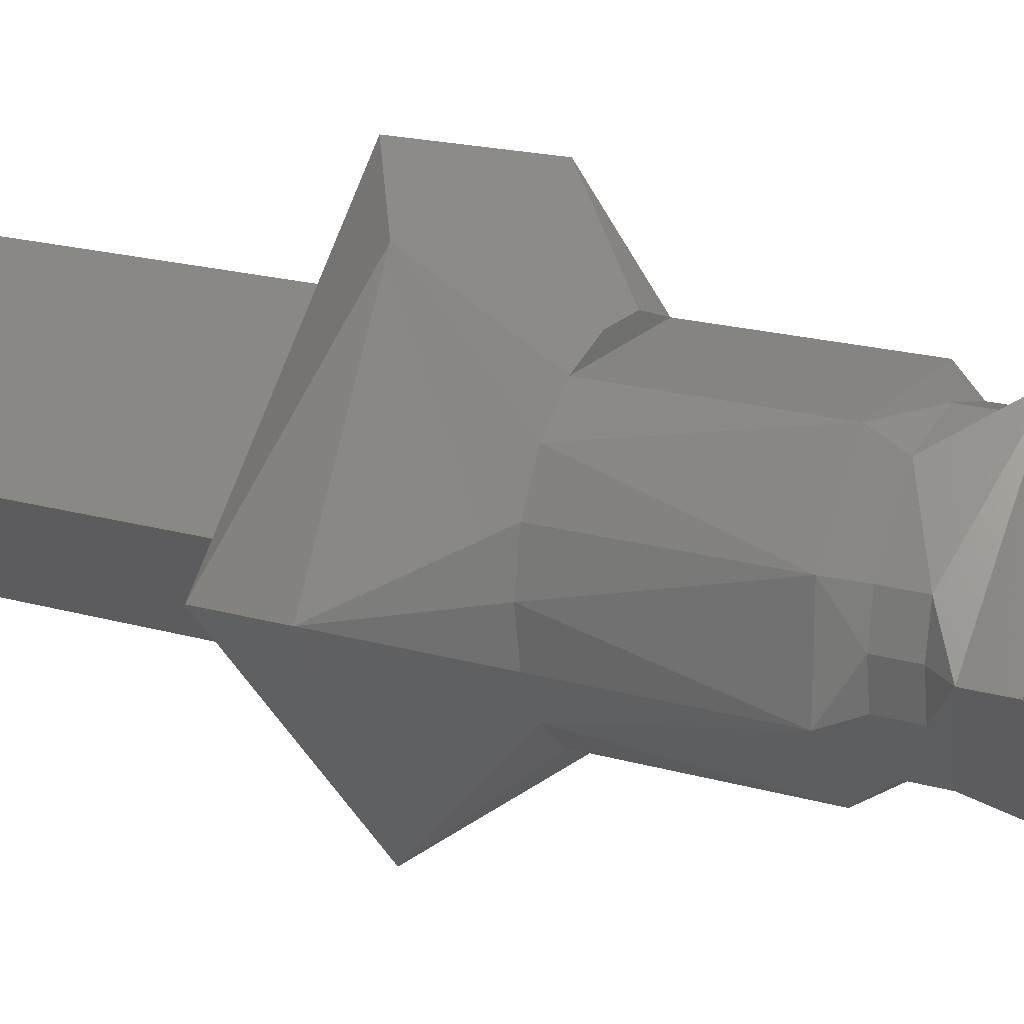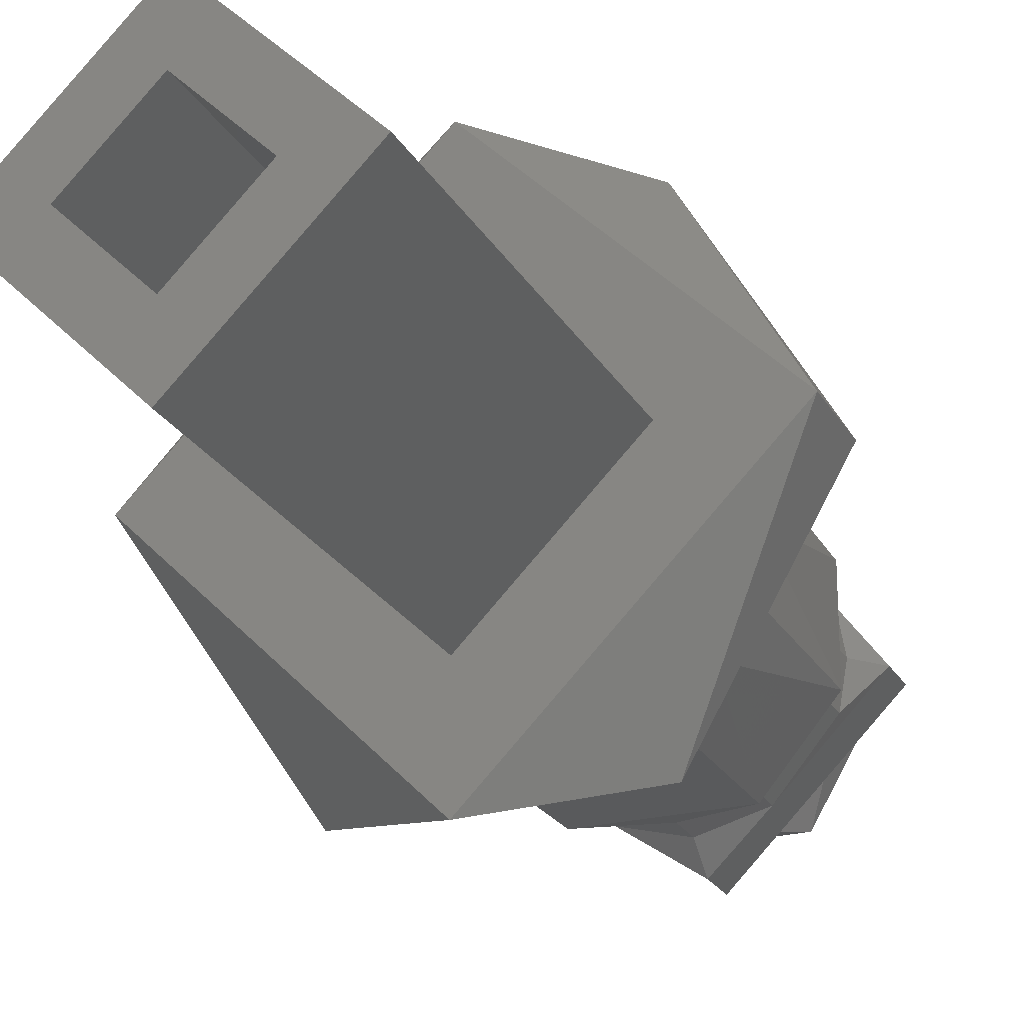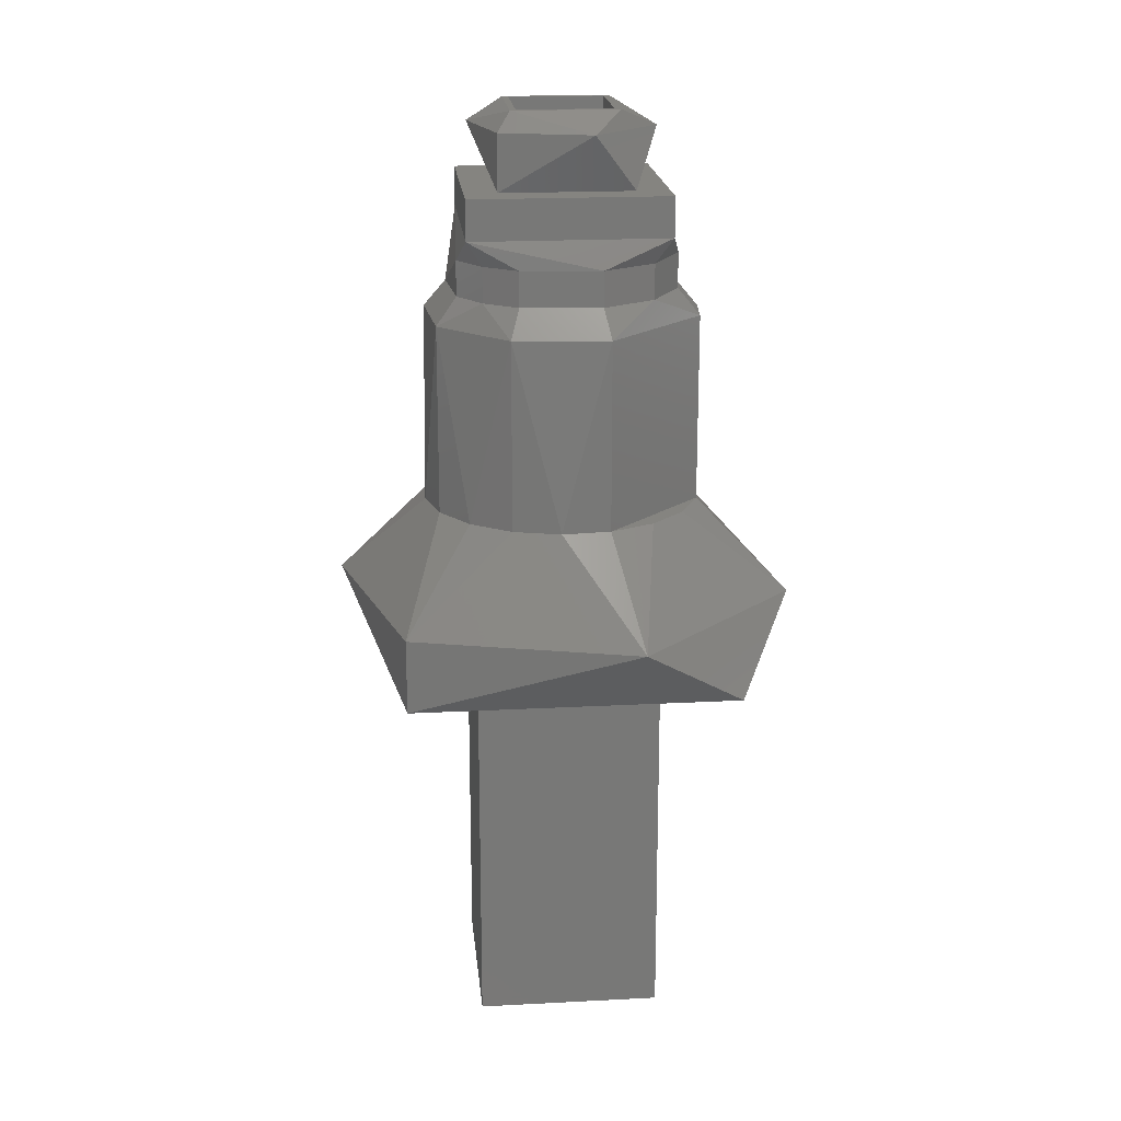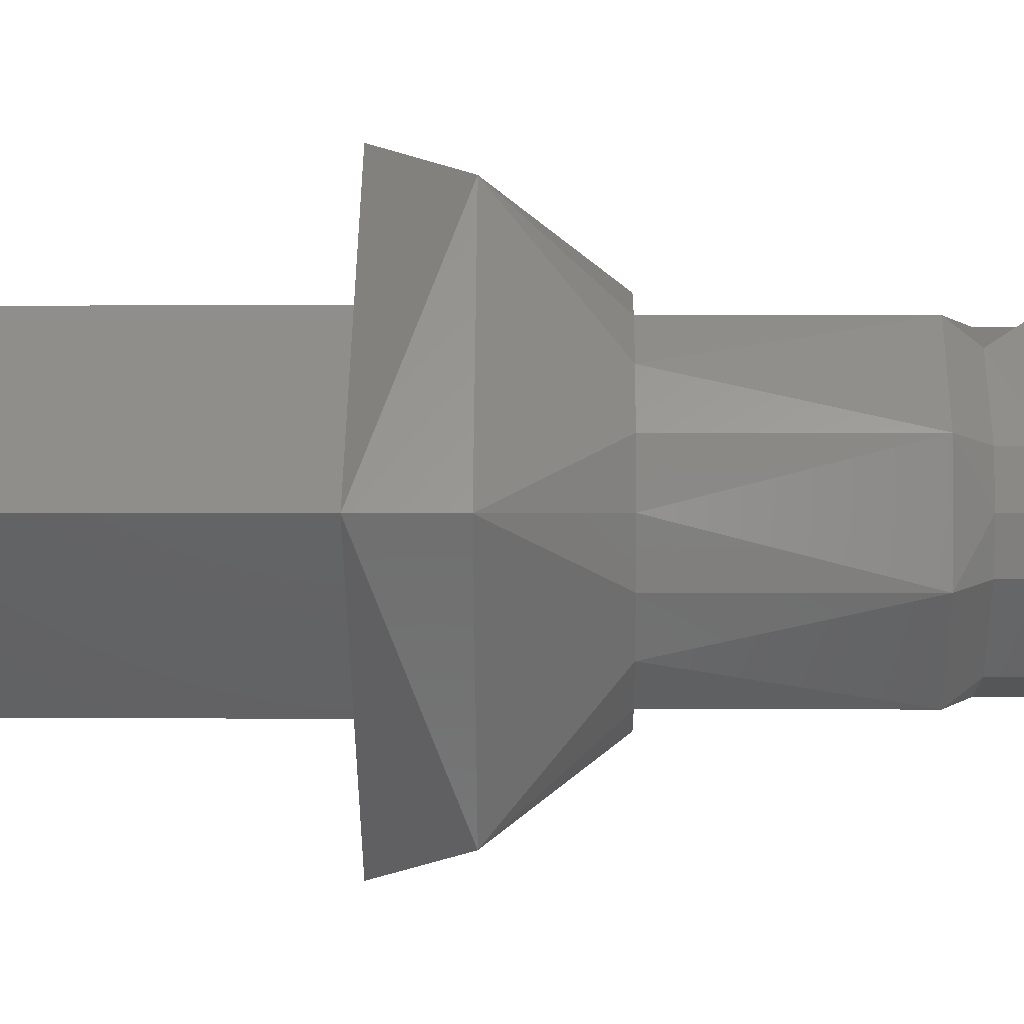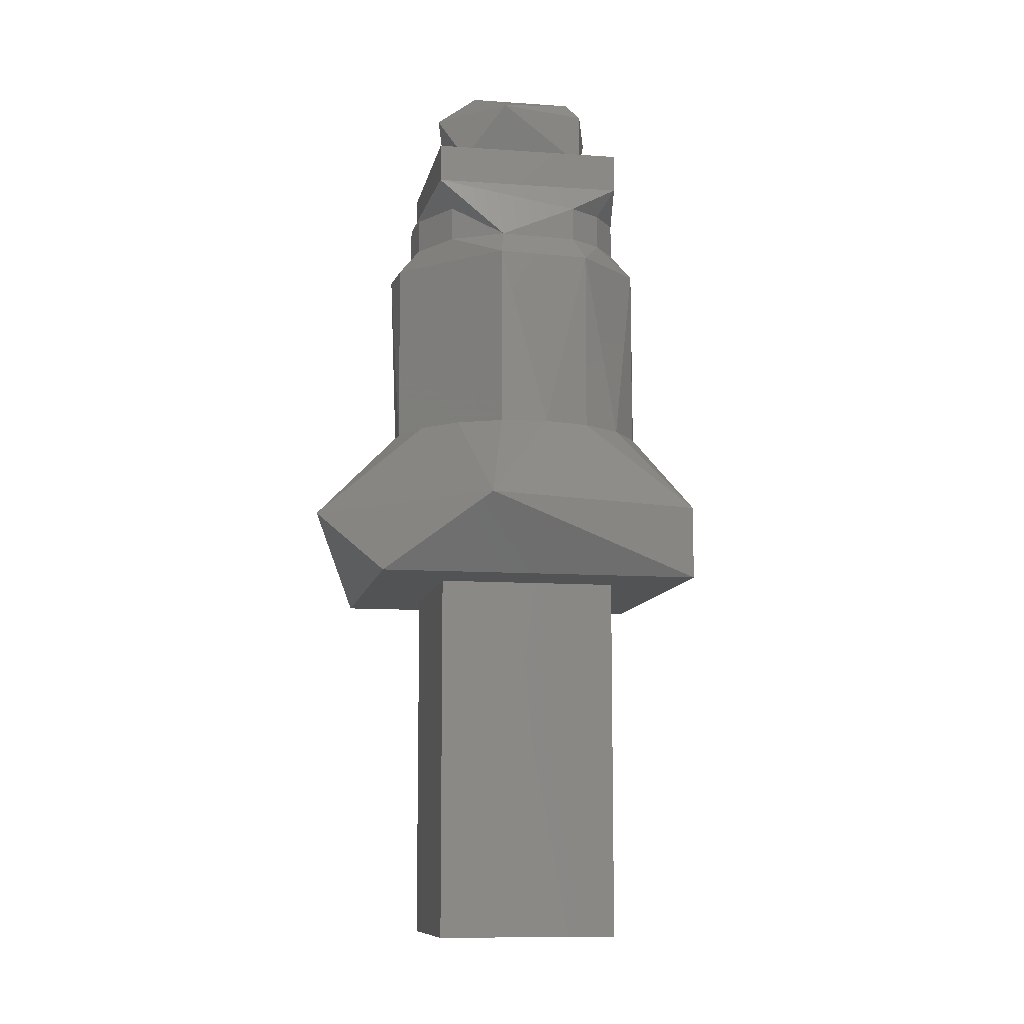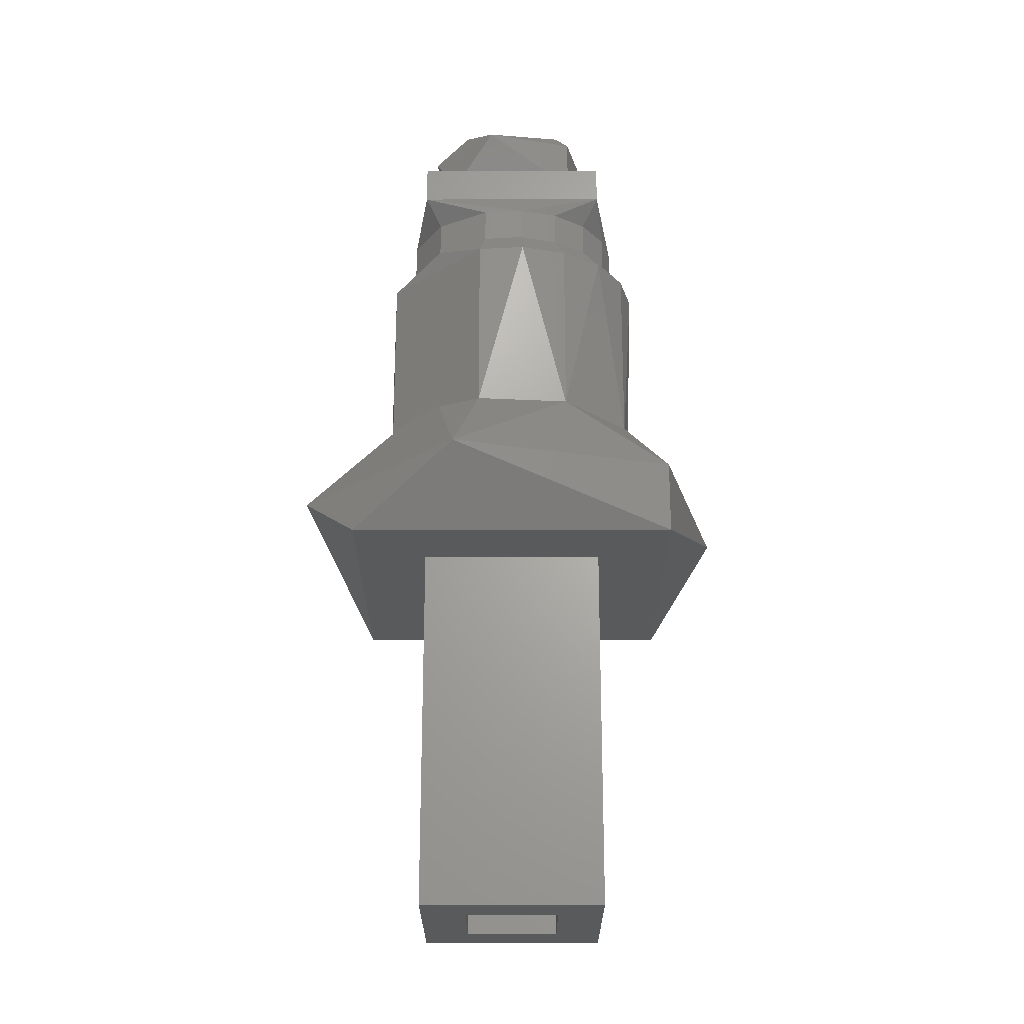
<metadata>
{"format":"stl","ext":"stl","renderer":"f3d","projection":"perspective","resolution":1024,"background":"white","views":[{"elev":19.6,"azim":118.1,"up":"+Z"},{"elev":-23.6,"azim":22.9,"up":"+Z"},{"elev":19.5,"azim":129.4,"up":"+Y"},{"elev":0.2,"azim":90.9,"up":"+Z"},{"elev":-9.9,"azim":34.6,"up":"+Y"},{"elev":-23.9,"azim":-134.9,"up":"+Y"}]}
</metadata>
<code>
# stl→obj: 101 verts, 202 faces
v 0.0906 0.2974 0.8572
v 0.08705 0.2474 0.8537
v 0.08705 0.2974 0.8537
v 0.0906 0.2474 0.8572
v 0.09415 0.2974 0.8537
v 0.09415 0.2474 0.8537
v 0.0906 0.2974 0.8501
v 0.0906 0.2474 0.8501
v 0.0866 0.2974 0.8537
v 0.0906 0.2974 0.8577
v 0.0946 0.2974 0.8537
v 0.0906 0.2974 0.8497
v 0.0931 0.2964 0.858
v 0.0956 0.2964 0.8537
v 0.0881 0.2964 0.858
v 0.0856 0.2964 0.8537
v 0.0881 0.2964 0.8494
v 0.0931 0.2964 0.8494
v 0.0856 0.2934 0.8537
v 0.0906 0.2934 0.8587
v 0.0956 0.2934 0.8537
v 0.0906 0.2934 0.8487
v 0.08315 0.2934 0.8537
v 0.0906 0.2934 0.8611
v 0.0906 0.2934 0.8462
v 0.09805 0.2934 0.8537
v 0.08315 0.2913 0.8537
v 0.0906 0.2913 0.8611
v 0.09805 0.2913 0.8537
v 0.0906 0.2913 0.8462
v 0.08473 0.2899 0.8558
v 0.08436 0.2899 0.8537
v 0.08473 0.288 0.8558
v 0.08315 0.2866 0.8537
v 0.0836 0.2866 0.8562
v 0.08436 0.288 0.8537
v 0.08582 0.2899 0.8577
v 0.08582 0.288 0.8577
v 0.08489 0.2866 0.8585
v 0.08748 0.2899 0.8591
v 0.08748 0.288 0.8591
v 0.08687 0.2866 0.8601
v 0.0906 0.2899 0.8599
v 0.0906 0.288 0.8599
v 0.09433 0.2866 0.8601
v 0.09372 0.288 0.8591
v 0.09646 0.2899 0.8558
v 0.09646 0.288 0.8558
v 0.0976 0.2866 0.8562
v 0.09684 0.2899 0.8537
v 0.09684 0.288 0.8537
v 0.0976 0.2866 0.8511
v 0.09646 0.2899 0.8516
v 0.09646 0.288 0.8516
v 0.09372 0.2899 0.8483
v 0.09372 0.288 0.8483
v 0.09433 0.2866 0.8472
v 0.0906 0.2899 0.8475
v 0.0906 0.288 0.8475
v 0.08687 0.2866 0.8472
v 0.08748 0.2899 0.8483
v 0.08748 0.288 0.8483
v 0.08582 0.2899 0.8497
v 0.08582 0.288 0.8497
v 0.08489 0.2866 0.8489
v 0.08473 0.2899 0.8516
v 0.08473 0.288 0.8516
v 0.0836 0.2866 0.8511
v 0.08687 0.2765 0.8601
v 0.09433 0.2765 0.8601
v 0.09631 0.2765 0.8585
v 0.0976 0.2765 0.8562
v 0.09805 0.2765 0.8537
v 0.0976 0.2765 0.8511
v 0.09631 0.2765 0.8489
v 0.09433 0.2765 0.8472
v 0.08687 0.2765 0.8472
v 0.0836 0.2765 0.8511
v 0.0836 0.2765 0.8562
v 0.09189 0.2765 0.8464
v 0.0893 0.2765 0.8464
v 0.1031 0.2714 0.8537
v 0.09685 0.2714 0.8645
v 0.09189 0.2765 0.861
v 0.08435 0.2714 0.8645
v 0.0893 0.2765 0.861
v 0.0781 0.2714 0.8537
v 0.08435 0.2714 0.8429
v 0.09685 0.2714 0.8429
v 0.0781 0.2674 0.8537
v 0.0906 0.2674 0.8662
v 0.1031 0.2674 0.8537
v 0.0906 0.2674 0.8412
v 0.0906 0.2674 0.8607
v 0.0836 0.2674 0.8537
v 0.0906 0.2674 0.8467
v 0.0976 0.2674 0.8537
v 0.0836 0.2474 0.8537
v 0.0906 0.2474 0.8607
v 0.0976 0.2474 0.8537
v 0.0906 0.2474 0.8467
f 1 2 3
f 1 4 2
f 5 6 4
f 5 4 1
f 7 8 6
f 7 6 5
f 3 2 8
f 3 8 7
f 1 9 10
f 3 9 1
f 7 9 3
f 11 5 1
f 11 7 5
f 11 1 10
f 12 7 11
f 12 9 7
f 13 14 11
f 10 13 11
f 15 13 10
f 9 15 10
f 16 15 9
f 17 16 9
f 12 17 9
f 18 17 12
f 11 18 12
f 14 18 11
f 15 16 19
f 15 19 20
f 13 20 21
f 13 15 20
f 14 13 21
f 18 21 22
f 18 14 21
f 17 22 19
f 17 18 22
f 16 17 19
f 19 23 24
f 19 24 20
f 25 19 22
f 25 23 19
f 26 22 21
f 26 21 20
f 26 20 24
f 26 25 22
f 24 23 27
f 24 27 28
f 26 28 29
f 26 24 28
f 25 29 30
f 25 26 29
f 23 30 27
f 23 25 30
f 31 27 32
f 33 34 35
f 33 32 36
f 33 36 34
f 33 31 32
f 37 28 27
f 37 27 31
f 38 35 39
f 38 37 31
f 38 31 33
f 38 33 35
f 40 28 37
f 41 39 42
f 41 38 39
f 41 37 38
f 41 40 37
f 43 28 40
f 44 42 45
f 44 40 41
f 44 41 42
f 44 43 40
f 46 28 43
f 46 43 44
f 46 44 45
f 47 29 28
f 47 28 46
f 48 45 49
f 48 46 45
f 48 47 46
f 50 29 47
f 51 49 52
f 51 48 49
f 51 47 48
f 51 50 47
f 53 29 50
f 54 51 52
f 54 50 51
f 54 53 50
f 55 30 29
f 55 29 53
f 56 52 57
f 56 54 52
f 56 53 54
f 56 55 53
f 58 30 55
f 59 57 60
f 59 56 57
f 59 55 56
f 59 58 55
f 61 30 58
f 62 59 60
f 62 58 59
f 62 61 58
f 63 27 30
f 63 30 61
f 64 63 61
f 64 60 65
f 64 62 60
f 64 61 62
f 66 32 27
f 66 27 63
f 67 36 32
f 67 34 36
f 67 65 68
f 67 68 34
f 67 66 63
f 67 63 64
f 67 32 66
f 67 64 65
f 45 69 70
f 45 42 69
f 45 70 71
f 49 72 73
f 49 71 72
f 49 45 71
f 52 74 75
f 52 73 74
f 52 49 73
f 57 75 76
f 57 52 75
f 65 77 78
f 65 60 77
f 68 65 78
f 34 78 79
f 34 68 78
f 35 34 79
f 39 79 69
f 39 35 79
f 42 39 69
f 76 60 57
f 76 77 60
f 76 80 77
f 80 81 77
f 82 73 72
f 82 72 71
f 83 71 70
f 83 70 84
f 83 82 71
f 85 86 69
f 85 84 86
f 85 69 79
f 85 83 84
f 87 79 78
f 87 85 79
f 88 78 77
f 88 77 81
f 88 87 78
f 89 80 76
f 89 81 80
f 89 76 75
f 89 88 81
f 82 75 74
f 82 74 73
f 82 89 75
f 69 86 70
f 86 84 70
f 85 87 90
f 85 90 91
f 83 91 92
f 83 85 91
f 82 83 92
f 89 92 93
f 89 82 92
f 88 93 90
f 88 89 93
f 87 88 90
f 94 91 90
f 95 94 90
f 96 95 90
f 92 94 97
f 92 97 96
f 92 91 94
f 93 92 96
f 93 96 90
f 94 95 98
f 94 98 99
f 97 99 100
f 97 94 99
f 96 100 101
f 96 97 100
f 95 101 98
f 95 96 101
f 2 99 98
f 2 4 99
f 101 8 2
f 101 2 98
f 100 6 8
f 100 4 6
f 100 99 4
f 100 8 101

</code>
